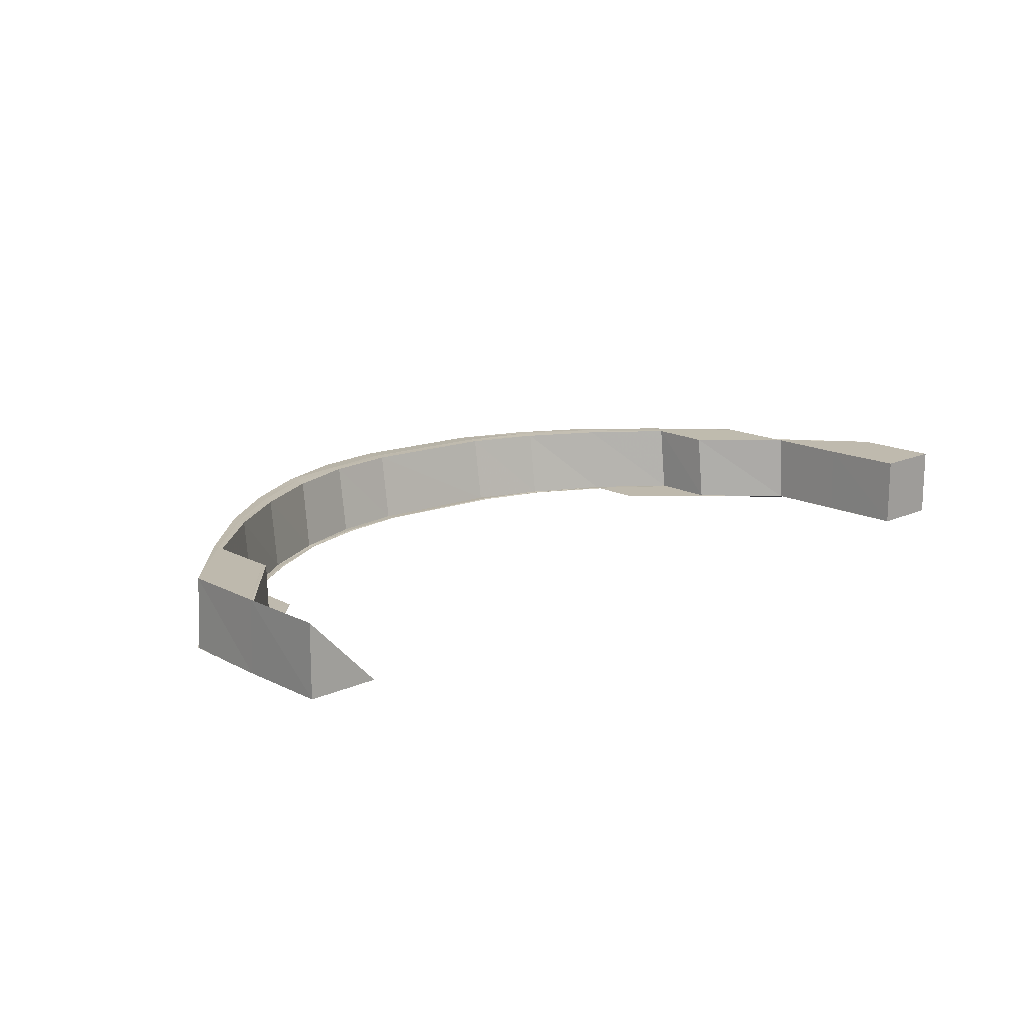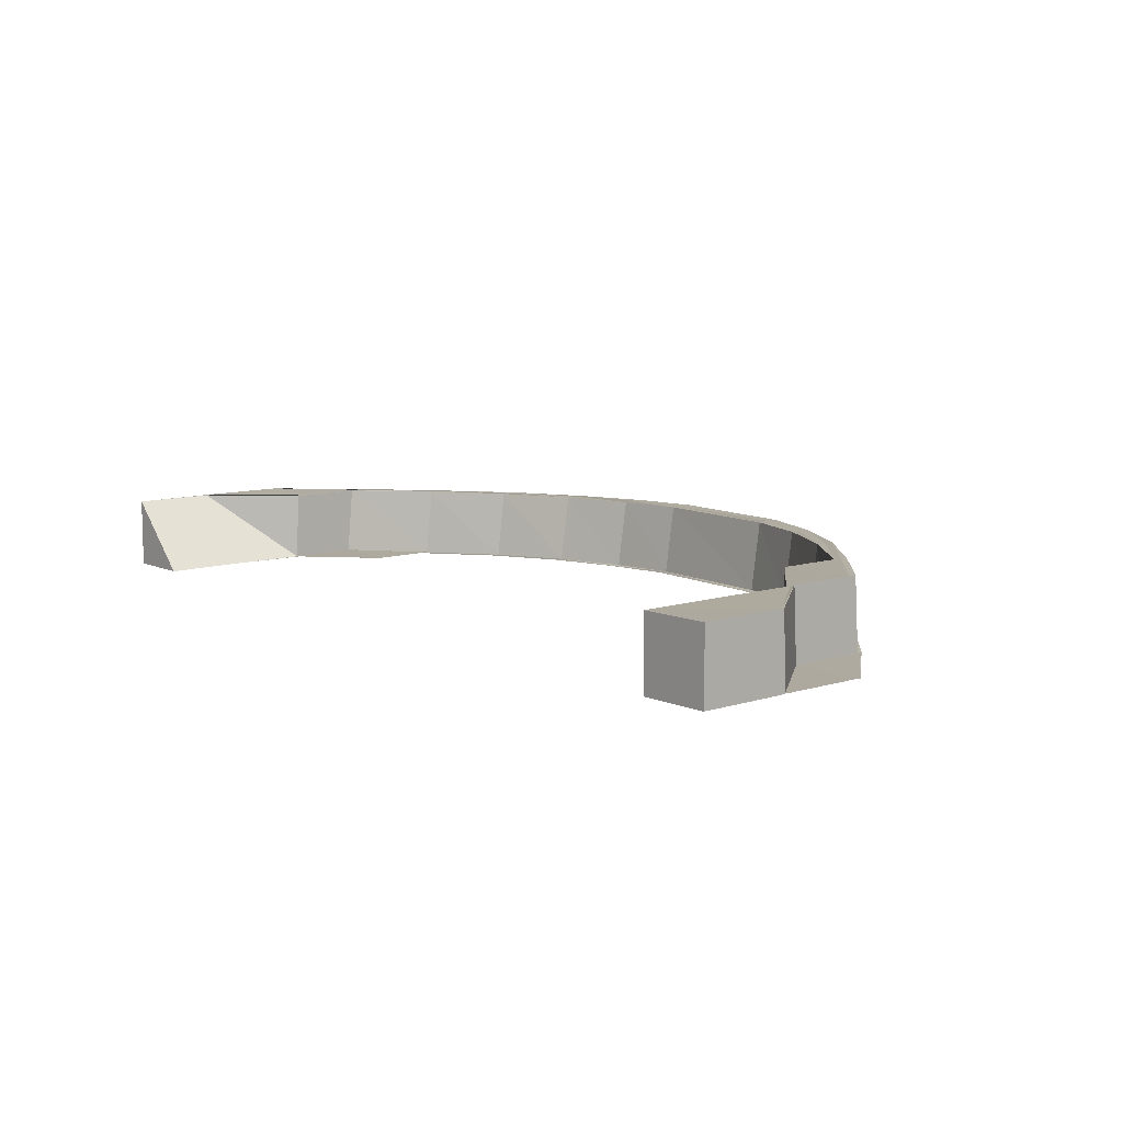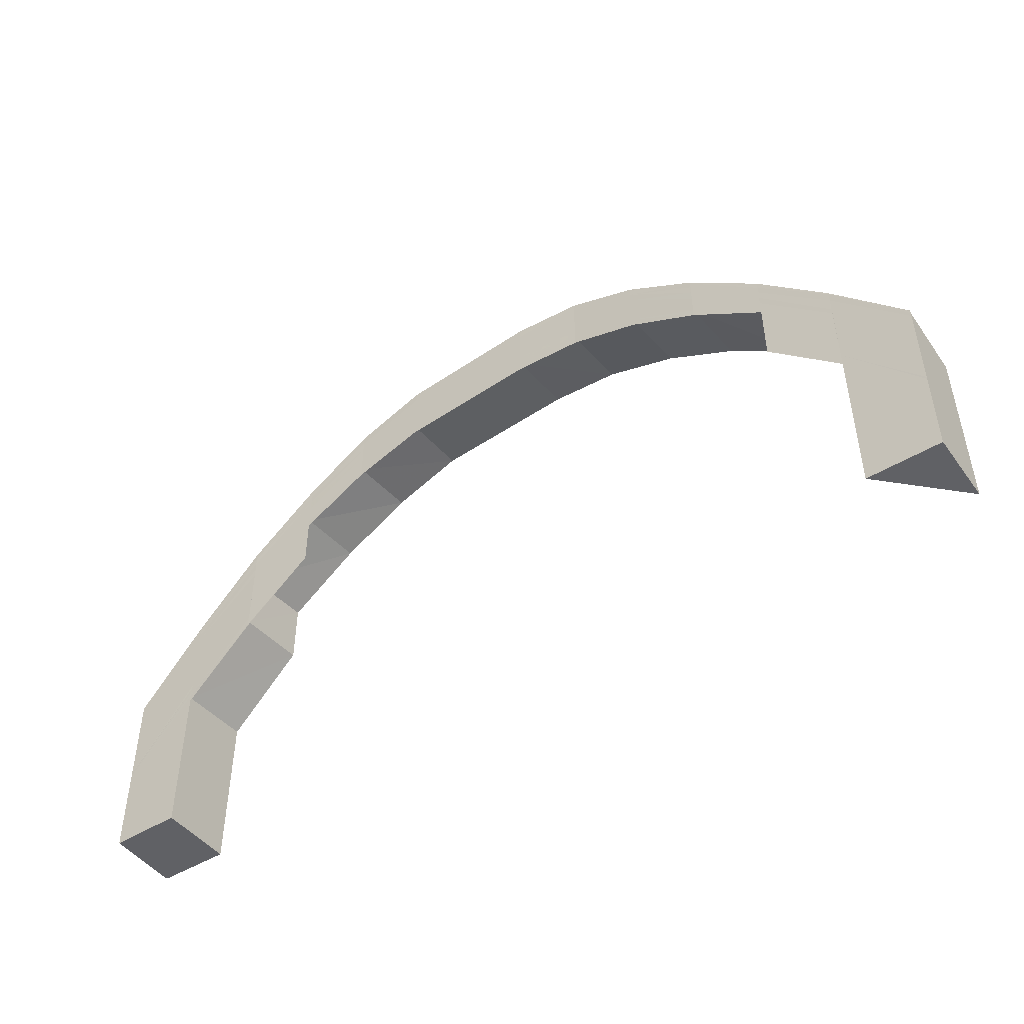
<metadata>
{"format":"obj","ext":"obj","renderer":"f3d","projection":"perspective","resolution":1024,"background":"white","views":[{"elev":15.5,"azim":137.3,"up":"+Y"},{"elev":9.4,"azim":-129.8,"up":"+Y"},{"elev":-47.7,"azim":35.2,"up":"+Z"}]}
</metadata>
<code>
o 18265
v 2175 1871 8.164
v 2175 1871 8.177
v 2175 1871 8.164
v 2175 1871 8.177
v 2175 1871 8.164
v 2175 1871 8.164
v 2175 1871 8.164
v 2175 1871 8.164
v 2175 1871 8.164
v 2175 1871 8.164
v 2175 1871 8.176
v 2175 1871 8.164
v 2175 1871 8.176
v 2175 1871 8.176
v 2175 1871 8.164
v 2175 1871 8.187
v 2175 1871 8.188
v 2175 1871 8.177
v 2175 1871 8.189
v 2175 1871 8.189
v 2175 1871 8.177
v 2175 1871 8.19
v 2175 1871 8.189
v 2175 1871 8.198
v 2175 1871 8.199
v 2175 1871 8.197
v 2175 1871 8.207
v 2175 1871 8.187
v 2175 1871 8.197
v 2175 1871 8.187
v 2175 1871 8.186
v 2175 1871 8.186
v 2175 1871 8.196
v 2175 1871 8.196
v 2175 1871 8.186
v 2175 1871 8.189
v 2175 1871 8.177
v 2175 1871 8.177
v 2175 1871 8.201
v 2175 1871 8.189
v 2175 1871 8.201
v 2175 1871 8.2
v 2175 1871 8.211
v 2175 1871 8.201
v 2175 1871 8.189
v 2175 1871 8.19
v 2175 1871 8.19
v 2175 1871 8.201
v 2175 1871 8.201
v 2175 1871 8.19
v 2175 1871 8.211
v 2175 1871 8.201
v 2175 1871 8.212
v 2175 1871 8.201
v 2175 1871 8.201
v 2175 1871 8.219
v 2175 1871 8.209
v 2175 1871 8.211
v 2175 1871 8.211
v 2175 1871 8.212
v 2175 1871 8.22
v 2175 1871 8.22
v 2175 1871 8.211
v 2175 1871 8.225
v 2175 1871 8.217
v 2175 1871 8.219
v 2175 1871 8.22
v 2175 1871 8.22
v 2175 1871 8.226
v 2175 1871 8.226
v 2175 1871 8.22
v 2175 1871 8.229
v 2175 1871 8.223
v 2175 1871 8.225
v 2175 1871 8.226
v 2175 1871 8.226
v 2175 1871 8.23
v 2175 1871 8.23
v 2175 1871 8.226
v 2175 1871 8.23
v 2175 1871 8.227
v 2175 1871 8.229
v 2175 1871 8.23
v 2175 1871 8.23
v 2175 1871 8.231
v 2175 1871 8.231
v 2175 1871 8.23
v 2175 1871 8.229
v 2175 1871 8.228
v 2175 1871 8.23
v 2175 1871 8.231
v 2175 1871 8.231
v 2175 1871 8.23
v 2175 1871 8.23
v 2175 1871 8.231
v 2175 1871 8.225
v 2175 1871 8.227
v 2175 1871 8.229
v 2175 1871 8.23
v 2175 1871 8.23
v 2175 1871 8.226
v 2175 1871 8.226
v 2175 1871 8.23
v 2175 1871 8.219
v 2175 1871 8.223
v 2175 1871 8.225
v 2175 1871 8.226
v 2175 1871 8.226
v 2175 1871 8.22
v 2175 1871 8.22
v 2175 1871 8.226
v 2175 1871 8.211
v 2175 1871 8.217
v 2175 1871 8.219
v 2175 1871 8.22
v 2175 1871 8.22
v 2175 1871 8.212
v 2175 1871 8.211
v 2175 1871 8.22
v 2175 1871 8.201
v 2175 1871 8.209
v 2175 1871 8.211
v 2175 1871 8.211
v 2175 1871 8.212
v 2175 1871 8.201
v 2175 1871 8.201
v 2175 1871 8.211
v 2175 1871 8.189
v 2175 1871 8.2
v 2175 1871 8.201
v 2175 1871 8.201
v 2175 1871 8.201
v 2175 1871 8.19
v 2175 1871 8.19
v 2175 1871 8.201
v 2175 1871 8.199
v 2175 1871 8.208
v 2175 1871 8.198
v 2175 1871 8.207
v 2175 1871 8.214
v 2175 1871 8.207
v 2175 1871 8.2
v 2175 1871 8.189
v 2175 1871 8.209
v 2175 1871 8.177
v 2175 1871 8.188
v 2175 1871 8.189
v 2175 1871 8.189
v 2175 1871 8.177
v 2175 1871 8.177
v 2175 1871 8.189
v 2175 1871 8.2
v 2175 1871 8.164
v 2175 1871 8.177
v 2175 1871 8.176
v 2175 1871 8.187
v 2175 1871 8.176
v 2175 1871 8.187
v 2175 1871 8.187
v 2175 1871 8.197
v 2175 1871 8.164
v 2175 1871 8.164
v 2175 1871 8.164
v 2175 1871 8.176
v 2175 1871 8.164
v 2175 1871 8.164
v 2175 1871 8.198
v 2175 1871 8.197
v 2175 1871 8.206
v 2175 1871 8.196
v 2175 1871 8.197
v 2175 1871 8.213
v 2175 1871 8.197
v 2175 1871 8.205
v 2175 1871 8.206
v 2175 1871 8.205
v 2175 1871 8.205
v 2175 1871 8.206
v 2175 1871 8.205
v 2175 1871 8.212
v 2175 1871 8.212
v 2175 1871 8.212
v 2175 1871 8.213
v 2175 1871 8.214
v 2175 1871 8.219
v 2175 1871 8.212
v 2175 1871 8.213
v 2175 1871 8.212
v 2175 1871 8.217
v 2175 1871 8.218
v 2175 1871 8.217
v 2175 1871 8.219
v 2175 1871 8.22
v 2175 1871 8.222
v 2175 1871 8.218
v 2175 1871 8.219
v 2175 1871 8.217
v 2175 1871 8.221
v 2175 1871 8.221
v 2175 1871 8.221
v 2175 1871 8.222
v 2175 1871 8.224
v 2175 1871 8.223
v 2175 1871 8.221
v 2175 1871 8.222
v 2175 1871 8.221
v 2175 1871 8.222
v 2175 1871 8.222
v 2175 1871 8.222
v 2175 1871 8.223
v 2175 1871 8.225
v 2175 1871 8.222
v 2175 1871 8.222
v 2175 1871 8.223
v 2175 1871 8.222
v 2175 1871 8.221
v 2175 1871 8.221
v 2175 1871 8.221
v 2175 1871 8.222
v 2175 1871 8.224
v 2175 1871 8.219
v 2175 1871 8.221
v 2175 1871 8.222
v 2175 1871 8.221
v 2175 1871 8.217
v 2175 1871 8.218
v 2175 1871 8.217
v 2175 1871 8.219
v 2175 1871 8.22
v 2175 1871 8.213
v 2175 1871 8.214
v 2175 1871 8.206
v 2175 1871 8.212
v 2175 1871 8.213
v 2175 1871 8.218
v 2175 1871 8.219
v 2175 1871 8.205
v 2175 1871 8.206
v 2175 1871 8.205
v 2175 1871 8.212
v 2175 1871 8.205
v 2175 1871 8.217
v 2175 1871 8.212
v 2175 1871 8.212
v 2175 1871 8.212
v 2175 1871 8.213
v 2175 1871 8.206
v 2175 1871 8.213
v 2175 1871 8.212
v 2175 1871 8.205
v 2175 1871 8.212
v 2175 1871 8.217
v 2175 1871 8.212
v 2175 1871 8.218
v 2175 1871 8.212
v 2175 1871 8.219
v 2175 1871 8.213
v 2175 1871 8.212
v 2175 1871 8.214
v 2175 1871 8.206
v 2175 1871 8.213
v 2175 1871 8.214
v 2175 1871 8.22
v 2175 1871 8.207
v 2175 1871 8.206
v 2175 1871 8.224
v 2175 1871 8.219
v 2175 1871 8.225
v 2175 1871 8.222
v 2175 1871 8.224
v 2175 1871 8.223
v 2175 1871 8.22
v 2175 1871 8.222
v 2175 1871 8.214
v 2175 1871 8.219
v 2175 1871 8.207
v 2175 1871 8.213
v 2175 1871 8.198
v 2175 1871 8.206
v 2175 1871 8.207
v 2175 1871 8.198
v 2175 1871 8.197
v 2175 1871 8.187
v 2175 1871 8.196
v 2175 1871 8.197
v 2175 1871 8.196
v 2175 1871 8.186
v 2175 1871 8.186
v 2175 1871 8.186
v 2175 1871 8.187
v 2175 1871 8.199
v 2175 1871 8.208
v 2175 1871 8.198
v 2175 1871 8.187
v 2175 1871 8.2
v 2175 1871 8.209
v 2175 1871 8.217
v 2175 1871 8.223
v 2175 1871 8.216
v 2175 1871 8.214
v 2175 1871 8.207
v 2175 1871 8.227
v 2175 1871 8.222
v 2175 1871 8.22
v 2175 1871 8.228
v 2175 1871 8.225
v 2175 1871 8.224
v 2175 1871 8.227
v 2175 1871 8.226
v 2175 1871 8.225
v 2175 1871 8.223
v 2175 1871 8.225
v 2175 1871 8.224
v 2175 1871 8.217
v 2175 1871 8.222
v 2175 1871 8.22
v 2175 1871 8.216
v 2175 1871 8.176
v 2175 1871 8.164
v 2175 1871 8.176
v 2175 1871 8.164
v 2175 1871 8.177
v 2175 1871 8.189
v 2175 1871 8.188
v 2175 1871 8.176
v 2175 1871 8.176
v 2175 1871 8.164
v 2175 1871 8.187
v 2175 1871 8.187
v 2175 1871 8.187
v 2175 1871 8.198
v 2175 1871 8.189
v 2175 1871 8.189
v 2175 1871 8.177
v 2175 1871 8.19
v 2175 1871 8.201
v 2175 1871 8.189
v 2175 1871 8.19
v 2175 1871 8.201
v 2175 1871 8.19
v 2175 1871 8.201
v 2175 1871 8.211
v 2175 1871 8.201
v 2175 1871 8.201
v 2175 1871 8.212
v 2175 1871 8.201
v 2175 1871 8.211
v 2175 1871 8.201
v 2175 1871 8.209
v 2175 1871 8.211
v 2175 1871 8.22
v 2175 1871 8.219
v 2175 1871 8.22
v 2175 1871 8.212
v 2175 1871 8.211
v 2175 1871 8.211
v 2175 1871 8.212
v 2175 1871 8.2
v 2175 1871 8.208
v 2175 1871 8.216
v 2175 1871 8.217
v 2175 1871 8.211
v 2175 1871 8.209
v 2175 1871 8.2
v 2175 1871 8.219
v 2175 1871 8.217
v 2175 1871 8.225
v 2175 1871 8.223
v 2175 1871 8.223
v 2175 1871 8.229
v 2175 1871 8.227
v 2175 1871 8.23
v 2175 1871 8.228
v 2175 1871 8.229
v 2175 1871 8.227
v 2175 1871 8.225
v 2175 1871 8.223
v 2175 1871 8.219
v 2175 1871 8.217
v 2175 1871 8.211
v 2175 1871 8.209
v 2175 1871 8.201
v 2175 1871 8.2
v 2175 1871 8.189
v 2175 1871 8.209
v 2175 1871 8.188
v 2175 1871 8.176
v 2175 1871 8.176
v 2175 1871 8.187
v 2175 1871 8.176
v 2175 1871 8.164
v 2175 1871 8.176
v 2175 1871 8.189
v 2175 1871 8.201
v 2175 1871 8.211
v 2175 1871 8.176
v 2175 1871 8.164
v 2175 1871 8.187
v 2175 1871 8.187
v 2175 1871 8.176
v 2175 1871 8.186
v 2175 1871 8.196
v 2175 1871 8.186
v 2175 1871 8.186
v 2175 1871 8.196
v 2175 1871 8.196
v 2175 1871 8.197
v 2175 1871 8.187
v 2175 1871 8.19
v 2175 1871 8.189
v 2175 1871 8.19
v 2175 1871 8.201
v 2175 1871 8.201
v 2175 1871 8.201
v 2175 1871 8.201
v 2175 1871 8.205
v 2175 1871 8.205
v 2175 1871 8.196
v 2175 1871 8.205
v 2175 1871 8.196
v 2175 1871 8.196
v 2175 1871 8.196
v 2175 1871 8.219
v 2175 1871 8.226
v 2175 1871 8.225
v 2175 1871 8.226
v 2175 1871 8.22
v 2175 1871 8.22
v 2175 1871 8.219
v 2175 1871 8.22
v 2175 1871 8.225
v 2175 1871 8.23
v 2175 1871 8.229
v 2175 1871 8.23
v 2175 1871 8.226
v 2175 1871 8.226
v 2175 1871 8.225
v 2175 1871 8.226
v 2175 1871 8.227
v 2175 1871 8.229
v 2175 1871 8.231
v 2175 1871 8.23
v 2175 1871 8.231
v 2175 1871 8.23
v 2175 1871 8.23
v 2175 1871 8.229
v 2175 1871 8.23
v 2175 1871 8.225
v 2175 1871 8.222
v 2175 1871 8.22
v 2175 1871 8.224
v 2175 1871 8.222
v 2175 1871 8.219
v 2175 1871 8.218
v 2175 1871 8.217
v 2175 1871 8.221
v 2175 1871 8.223
v 2175 1871 8.221
v 2175 1871 8.218
v 2175 1871 8.222
v 2175 1871 8.221
v 2175 1871 8.221
v 2175 1871 8.222
v 2175 1871 8.222
v 2175 1871 8.221
v 2175 1871 8.225
v 2175 1871 8.222
v 2175 1871 8.223
v 2175 1871 8.222
v 2175 1871 8.222
v 2175 1871 8.221
v 2175 1871 8.221
v 2175 1871 8.222
v 2175 1871 8.226
v 2175 1871 8.224
v 2175 1871 8.219
v 2175 1871 8.222
v 2175 1871 8.221
v 2175 1871 8.221
v 2175 1871 8.217
v 2175 1871 8.218
v 2175 1871 8.221
v 2175 1871 8.225
v 2175 1871 8.228
v 2175 1871 8.22
v 2175 1871 8.213
v 2175 1871 8.219
v 2175 1871 8.218
v 2175 1871 8.217
v 2175 1871 8.212
v 2175 1871 8.212
v 2175 1871 8.218
v 2175 1871 8.23
v 2175 1871 8.23
v 2175 1871 8.229
v 2175 1871 8.23
v 2175 1871 8.231
v 2175 1871 8.231
v 2175 1871 8.23
v 2175 1871 8.231
v 2175 1871 8.227
v 2175 1871 8.229
v 2175 1871 8.226
v 2175 1871 8.225
v 2175 1871 8.226
v 2175 1871 8.23
v 2175 1871 8.23
v 2175 1871 8.229
v 2175 1871 8.23
v 2175 1871 8.222
v 2175 1871 8.223
v 2175 1871 8.225
v 2175 1871 8.22
v 2175 1871 8.219
v 2175 1871 8.22
v 2175 1871 8.226
v 2175 1871 8.226
v 2175 1871 8.225
v 2175 1871 8.226
v 2175 1871 8.216
v 2175 1871 8.214
v 2175 1871 8.217
v 2175 1871 8.219
v 2175 1871 8.211
v 2175 1871 8.211
v 2175 1871 8.212
v 2175 1871 8.22
v 2175 1871 8.22
v 2175 1871 8.219
v 2175 1871 8.22
v 2175 1871 8.201
v 2175 1871 8.201
v 2175 1871 8.201
v 2175 1871 8.212
v 2175 1871 8.211
v 2175 1871 8.211
v 2175 1871 8.212
v 2175 1871 8.208
v 2175 1871 8.199
v 2175 1871 8.198
v 2175 1871 8.207
v 2175 1871 8.206
v 2175 1871 8.213
v 2175 1871 8.212
v 2175 1871 8.212
v 2175 1871 8.205
v 2175 1871 8.205
v 2175 1871 8.212
v 2175 1871 8.196
v 2175 1871 8.186
v 2175 1871 8.196
v 2175 1871 8.197
v 2175 1871 8.186
v 2175 1871 8.196
f 1 2 3
f 2 4 5
f 6 7 1
f 7 8 9
f 10 11 1
f 12 13 10
f 11 14 15
f 11 16 14
f 16 17 14
f 14 17 18
f 18 19 2
f 17 19 18
f 19 20 21
f 22 23 21
f 16 24 17
f 24 25 17
f 26 24 16
f 24 27 25
f 28 29 16
f 30 29 31
f 32 33 31
f 29 34 35
f 33 34 35
f 36 22 37
f 38 36 37
f 38 36 4
f 36 39 40
f 41 42 40
f 39 43 42
f 39 43 44
f 45 39 46
f 47 48 46
f 39 49 50
f 48 49 50
f 43 51 52
f 53 51 52
f 54 53 55
f 43 56 57
f 58 56 59
f 60 61 59
f 61 62 63
f 56 62 63
f 56 64 65
f 66 64 67
f 68 69 67
f 69 70 71
f 64 70 71
f 64 72 73
f 74 72 75
f 76 77 75
f 77 78 79
f 72 78 79
f 72 80 81
f 82 80 83
f 84 85 83
f 85 86 87
f 80 86 87
f 80 88 89
f 90 88 91
f 92 93 91
f 93 94 95
f 88 94 95
f 88 96 97
f 98 96 99
f 100 101 99
f 101 102 103
f 96 102 103
f 96 104 105
f 106 104 107
f 108 109 107
f 109 110 111
f 104 110 111
f 104 112 113
f 114 112 115
f 116 117 115
f 117 118 119
f 112 118 119
f 112 120 121
f 122 120 123
f 124 125 123
f 125 126 127
f 120 126 127
f 120 128 129
f 130 128 131
f 132 133 131
f 128 134 135
f 133 134 135
f 129 136 137
f 136 138 139
f 137 139 140
f 137 136 141
f 142 143 136
f 144 142 137
f 143 145 146
f 147 146 136
f 148 149 147
f 149 150 151
f 148 151 152
f 149 153 154
f 154 155 146
f 146 155 156
f 155 157 158
f 156 159 160
f 161 162 154
f 162 163 164
f 165 163 166
f 167 156 168
f 167 160 169
f 170 171 169
f 141 169 172
f 173 170 174
f 175 173 176
f 177 178 172
f 177 179 180
f 181 177 182
f 181 177 183
f 184 172 185
f 186 187 185
f 186 188 189
f 190 186 191
f 190 186 192
f 193 185 194
f 195 196 194
f 195 197 198
f 199 195 200
f 199 195 201
f 202 194 203
f 204 205 203
f 204 206 207
f 208 204 209
f 208 204 210
f 211 203 212
f 213 214 212
f 213 215 216
f 217 213 218
f 217 213 219
f 220 212 221
f 222 223 221
f 222 224 225
f 226 222 227
f 226 222 228
f 229 221 230
f 231 230 232
f 233 234 232
f 235 236 230
f 237 233 238
f 237 233 239
f 239 240 241
f 235 242 243
f 244 235 245
f 244 235 246
f 247 248 241
f 248 249 250
f 251 249 250
f 251 252 253
f 252 254 255
f 256 254 255
f 257 256 258
f 248 256 259
f 260 248 27
f 261 259 27
f 262 263 261
f 264 262 265
f 263 266 267
f 266 268 269
f 268 270 271
f 270 272 273
f 272 274 275
f 274 276 277
f 276 278 279
f 280 265 26
f 281 280 26
f 281 282 283
f 284 285 283
f 284 286 287
f 288 284 289
f 288 284 290
f 291 292 281
f 57 292 291
f 291 293 294
f 295 296 291
f 296 297 292
f 297 298 299
f 65 299 292
f 292 299 280
f 299 300 301
f 298 302 303
f 73 303 299
f 299 303 231
f 303 304 300
f 302 305 306
f 81 306 303
f 303 306 229
f 306 307 304
f 305 308 309
f 89 309 306
f 306 309 220
f 309 310 307
f 308 311 312
f 97 312 309
f 309 312 211
f 312 313 310
f 311 314 315
f 105 315 312
f 312 315 202
f 315 316 313
f 314 144 317
f 317 140 316
f 113 317 315
f 315 317 193
f 121 137 317
f 317 137 184
f 3 318 319
f 318 320 321
f 322 323 318
f 40 324 318
f 318 324 325
f 325 326 327
f 325 328 326
f 328 329 326
f 330 331 329
f 332 333 334
f 335 336 337
f 335 336 338
f 336 339 340
f 341 342 343
f 341 342 344
f 342 345 346
f 342 347 348
f 349 350 348
f 351 352 350
f 351 353 354
f 355 351 356
f 355 351 357
f 358 349 41
f 359 349 358
f 25 359 358
f 27 359 25
f 27 259 359
f 359 360 349
f 259 360 359
f 360 361 349
f 349 361 362
f 362 363 364
f 365 366 363
f 367 368 366
f 361 369 365
f 370 371 368
f 372 373 371
f 374 375 373
f 376 377 375
f 378 379 377
f 380 381 379
f 382 152 381
f 383 384 382
f 385 383 380
f 386 384 383
f 386 387 384
f 388 387 386
f 389 388 386
f 390 388 389
f 391 161 388
f 392 391 388
f 384 393 394
f 383 394 395
f 396 397 390
f 396 390 398
f 399 400 398
f 398 401 402
f 403 404 402
f 405 403 406
f 407 408 406
f 409 410 394
f 409 411 412
f 413 409 414
f 413 409 415
f 416 417 418
f 419 416 420
f 421 419 422
f 361 423 350
f 424 425 423
f 424 426 427
f 428 424 429
f 428 424 430
f 369 431 423
f 432 433 431
f 432 434 435
f 436 432 437
f 436 432 438
f 439 440 431
f 369 439 367
f 441 442 440
f 441 443 444
f 445 441 446
f 445 441 447
f 448 439 369
f 449 448 369
f 449 369 361
f 360 449 361
f 450 449 360
f 259 450 360
f 267 450 259
f 450 451 449
f 451 448 449
f 269 451 450
f 256 452 450
f 453 452 454
f 455 456 454
f 452 457 451
f 456 458 459
f 452 458 459
f 460 457 461
f 462 463 461
f 463 464 465
f 457 464 465
f 271 466 451
f 457 467 466
f 451 466 448
f 468 467 469
f 470 471 469
f 471 472 473
f 467 472 473
f 466 474 448
f 448 474 439
f 466 475 474
f 273 475 466
f 467 476 475
f 477 476 478
f 479 480 478
f 480 481 482
f 476 481 482
f 475 483 474
f 474 484 439
f 439 484 370
f 474 483 484
f 475 485 483
f 275 485 475
f 476 486 485
f 487 486 488
f 489 490 488
f 490 491 492
f 486 491 492
f 484 493 440
f 494 495 493
f 494 496 497
f 498 494 499
f 498 494 500
f 484 501 372
f 501 502 493
f 483 501 484
f 503 504 502
f 503 505 506
f 507 503 508
f 507 503 509
f 483 510 501
f 485 510 483
f 510 511 501
f 501 511 374
f 511 512 502
f 513 514 512
f 513 515 516
f 517 513 518
f 517 513 519
f 510 520 511
f 485 521 510
f 521 520 510
f 277 521 485
f 520 522 511
f 511 522 376
f 522 523 512
f 524 525 523
f 524 526 527
f 528 524 529
f 528 524 530
f 385 395 523
f 522 385 378
f 531 532 395
f 531 533 534
f 535 531 536
f 535 531 537
f 538 385 522
f 520 538 522
f 538 539 385
f 539 383 385
f 540 539 538
f 541 538 520
f 541 540 538
f 168 540 541
f 521 541 520
f 279 541 521
f 542 173 541
f 486 542 521
f 543 542 544
f 545 546 544
f 542 547 548
f 546 547 548
f 549 550 551
f 549 550 552
f 550 553 554

</code>
